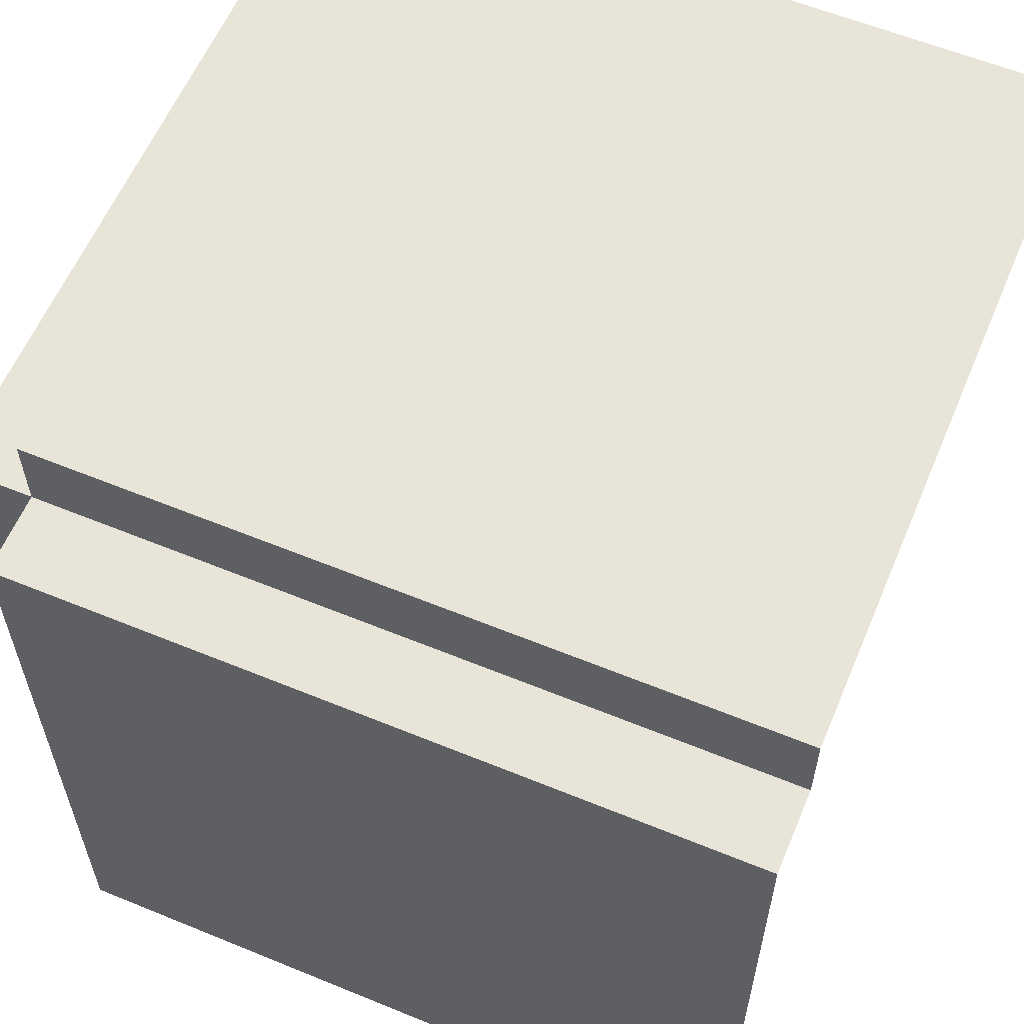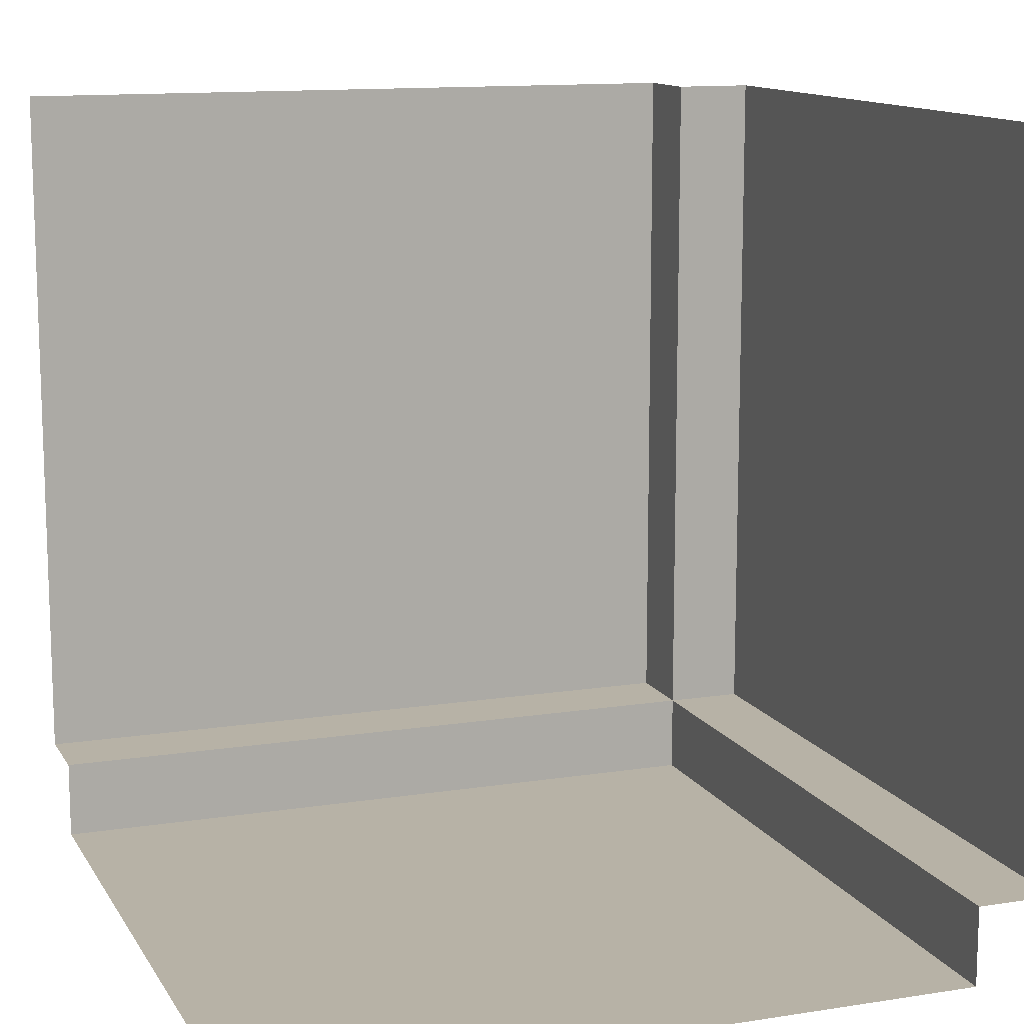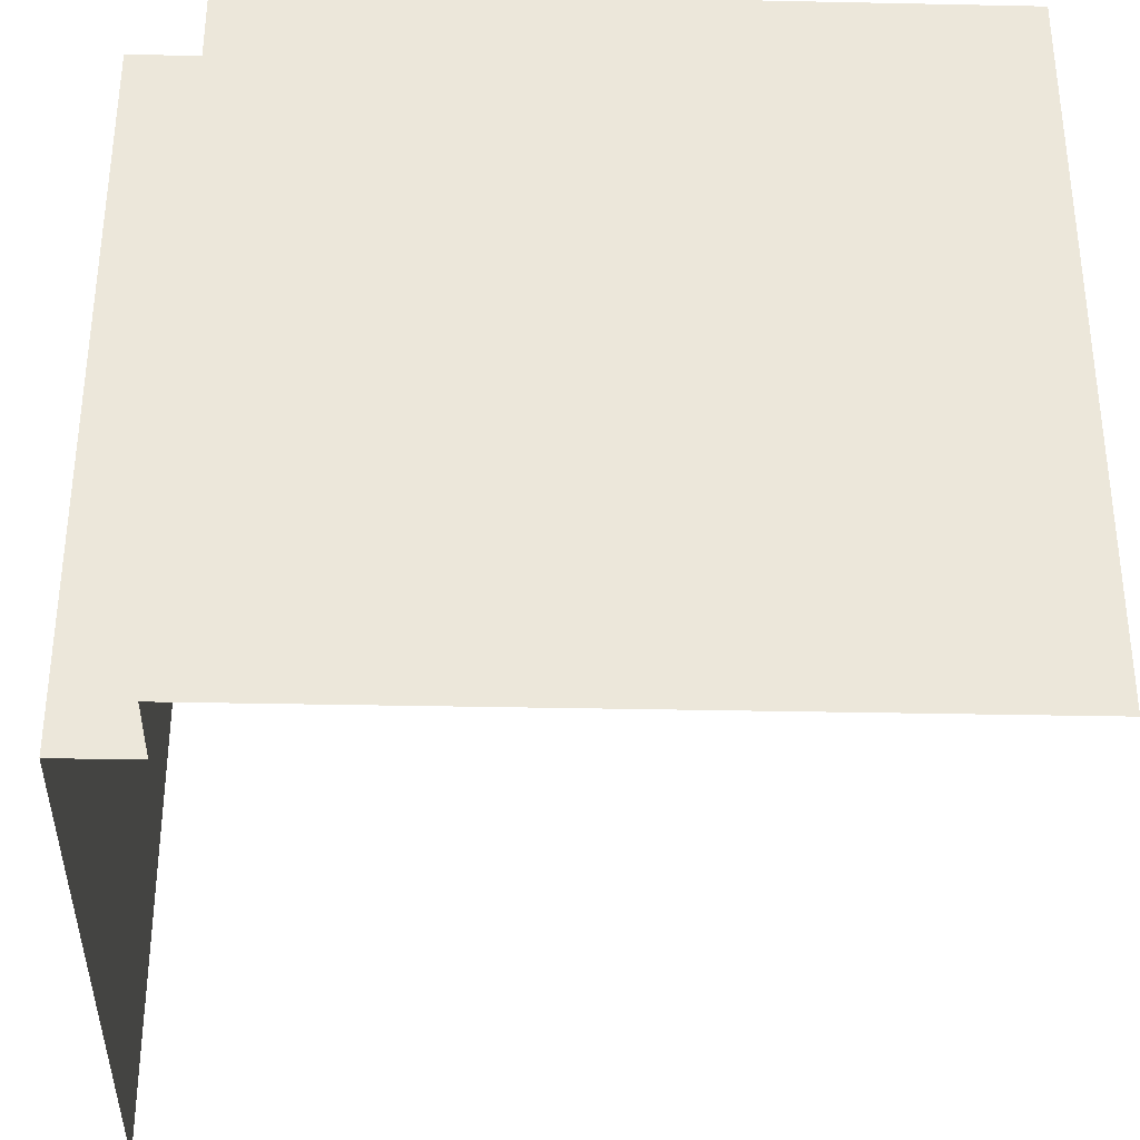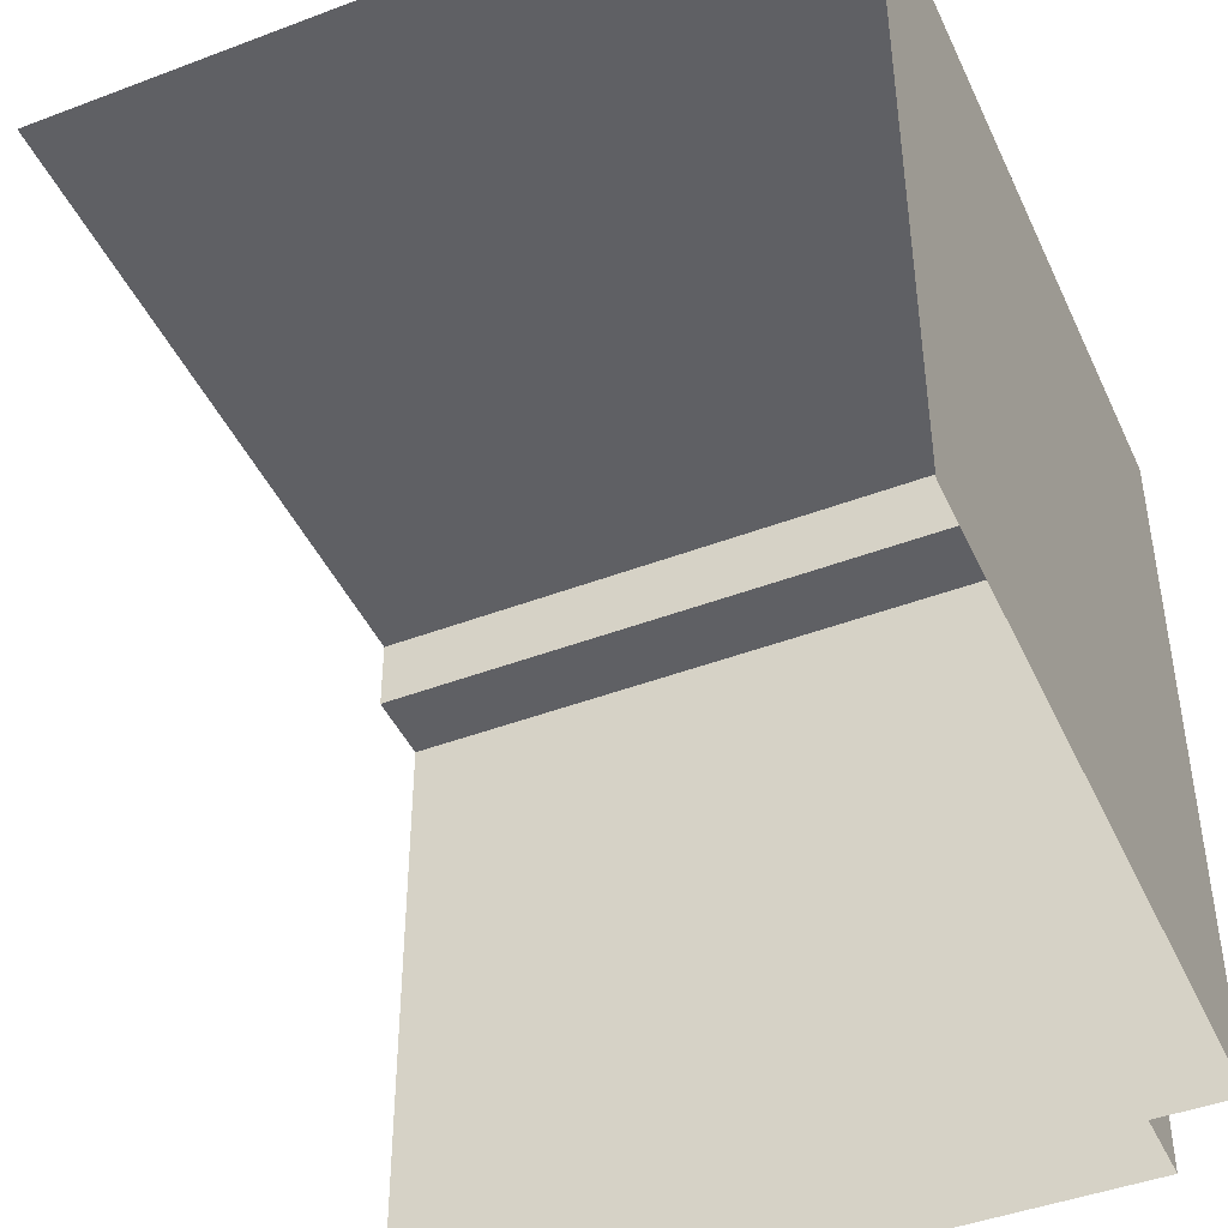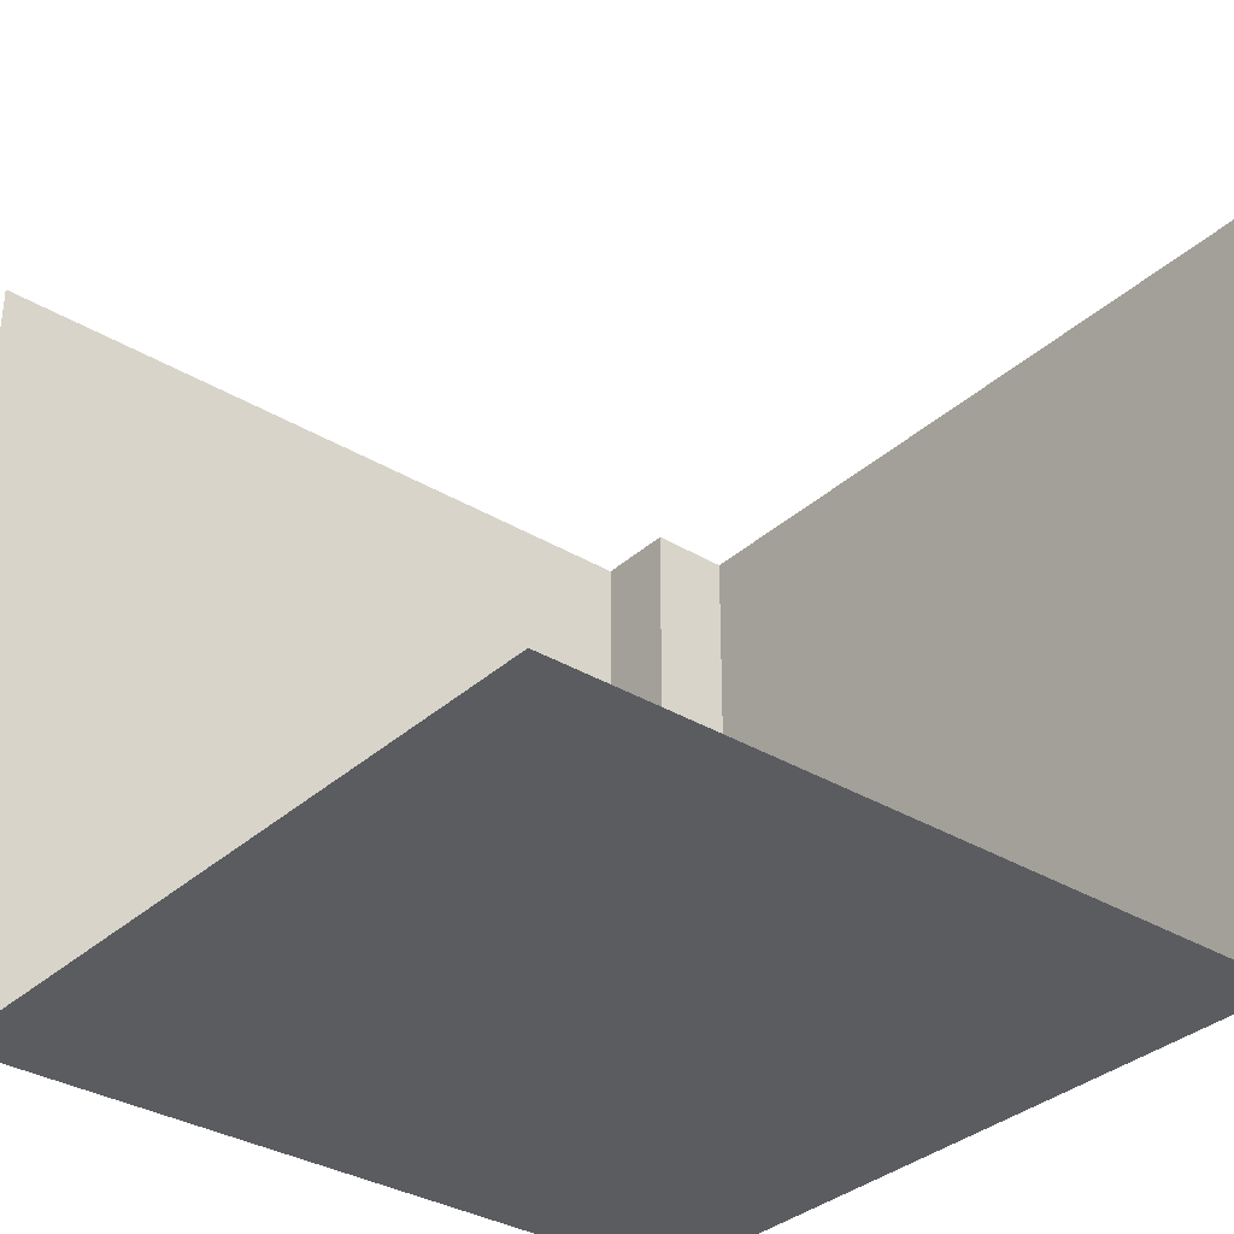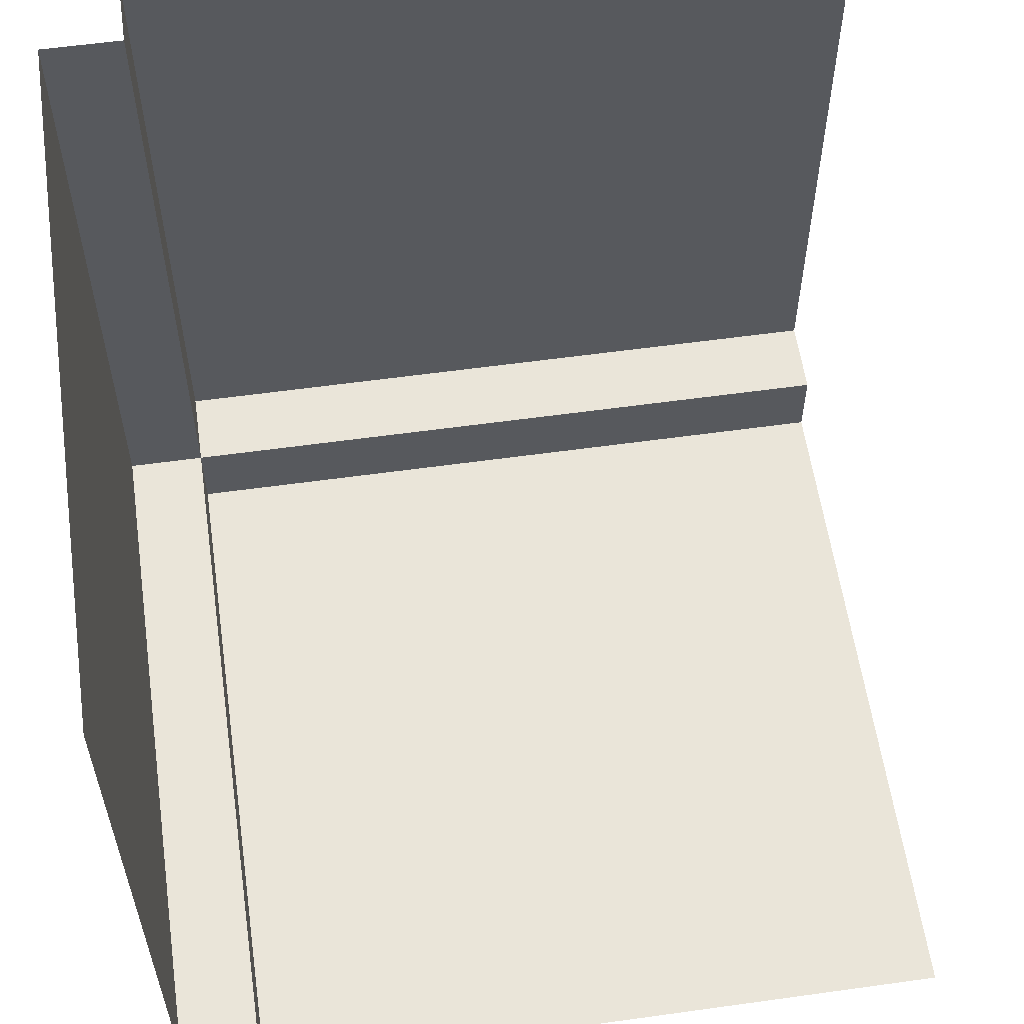
<metadata>
{"format":"obj","ext":"obj","renderer":"f3d","projection":"perspective","resolution":1024,"background":"white","views":[{"elev":59.8,"azim":22.8,"up":"+Z"},{"elev":12.5,"azim":159.9,"up":"+Y"},{"elev":-34.9,"azim":-1.6,"up":"+Z"},{"elev":-44.6,"azim":-156.2,"up":"+Z"},{"elev":-33.8,"azim":140.6,"up":"+Y"},{"elev":58.4,"azim":81.8,"up":"+Y"}]}
</metadata>
<code>
o Cube
v 1 -1 -1
v 1 1 1
v 1 -0.8 0.8
v -1 1 -1
v -0.8 -0.8 -1
v -0.8 1 0.8
v -0.8 -1 -1
v -0.8 1 1
v -0.8 -0.8 0.8
v -1 1 0.8
v 1 -1 0.8
v -0.8 -1 0.8
v 1 -0.8 1
v -1 -0.8 -1
v -0.8 -0.8 1
v -1 -0.8 0.8
f 15 8 6 9
f 16 10 4 14
f 12 11 3 9
f 13 2 8 15
f 5 7 12 9
f 7 1 11 12
f 9 6 10 16
f 3 13 15 9
f 9 16 14 5

</code>
